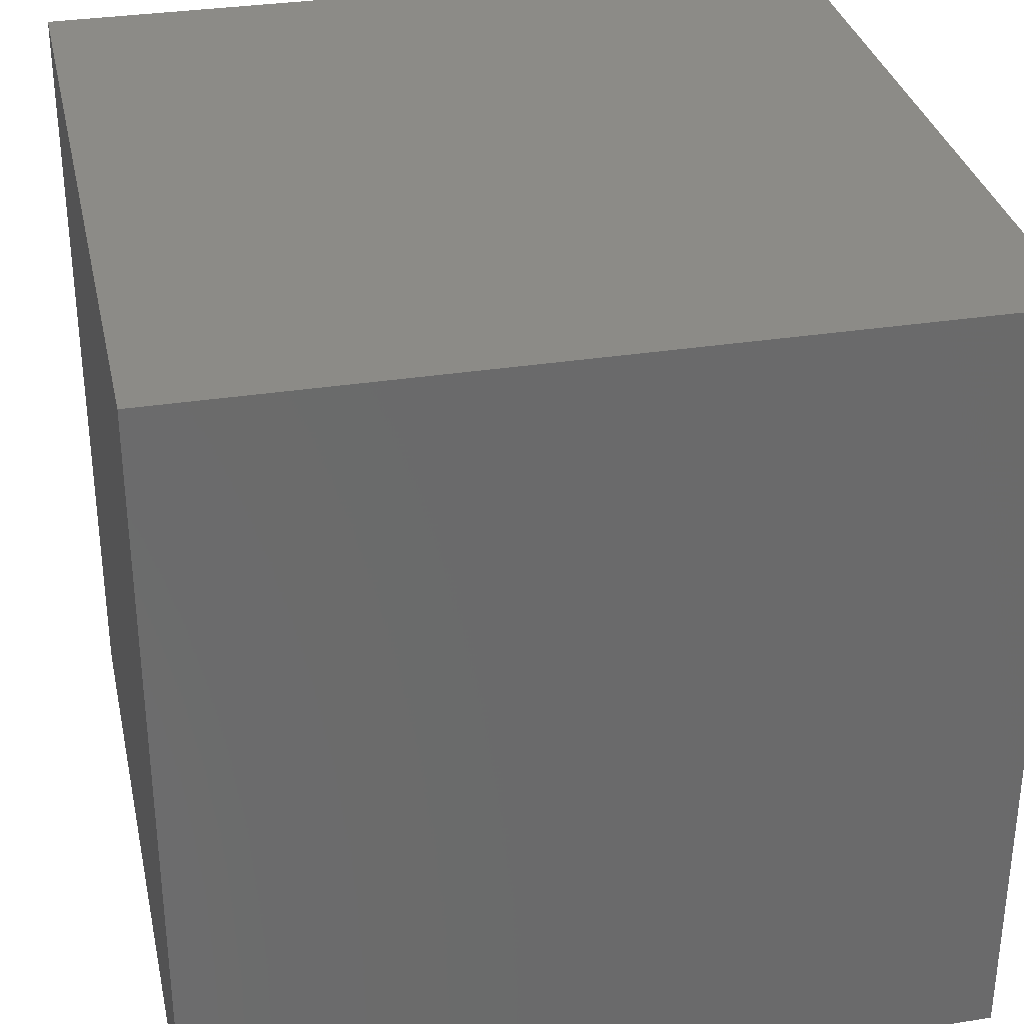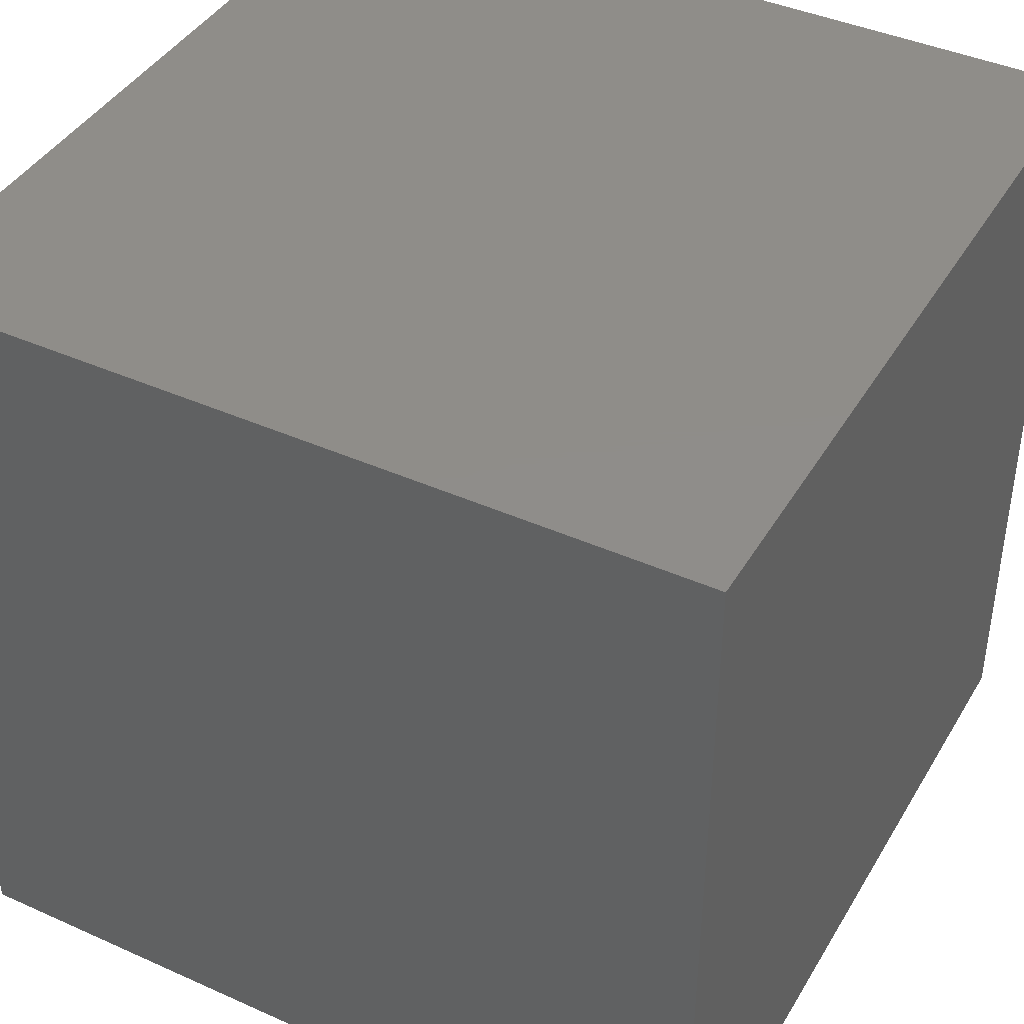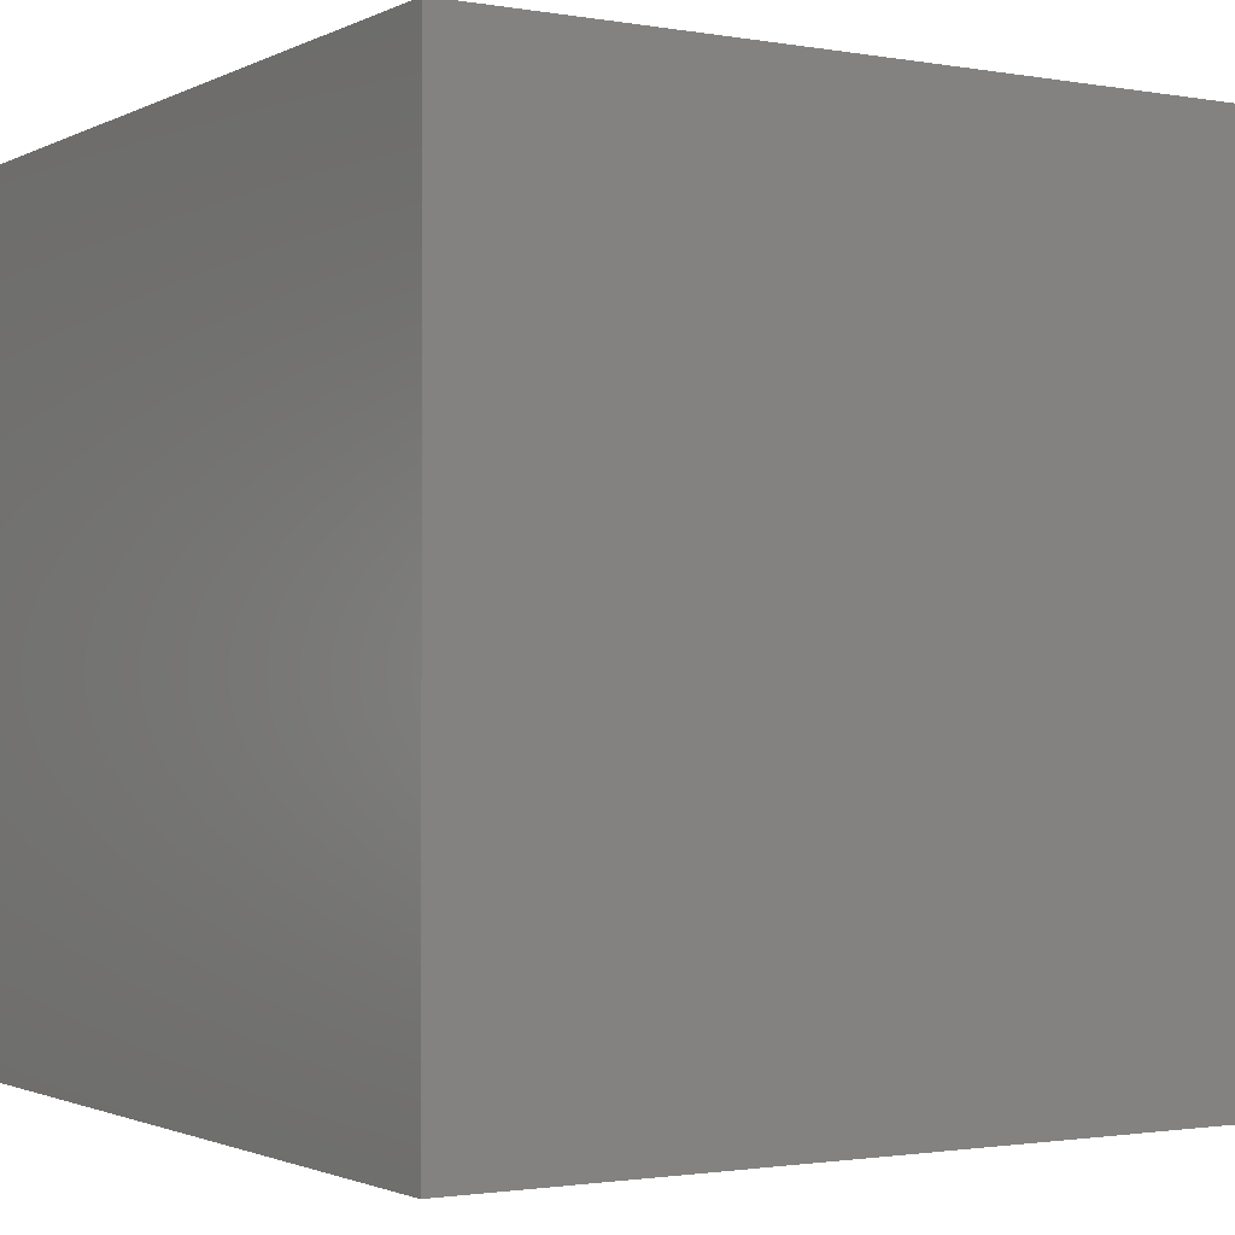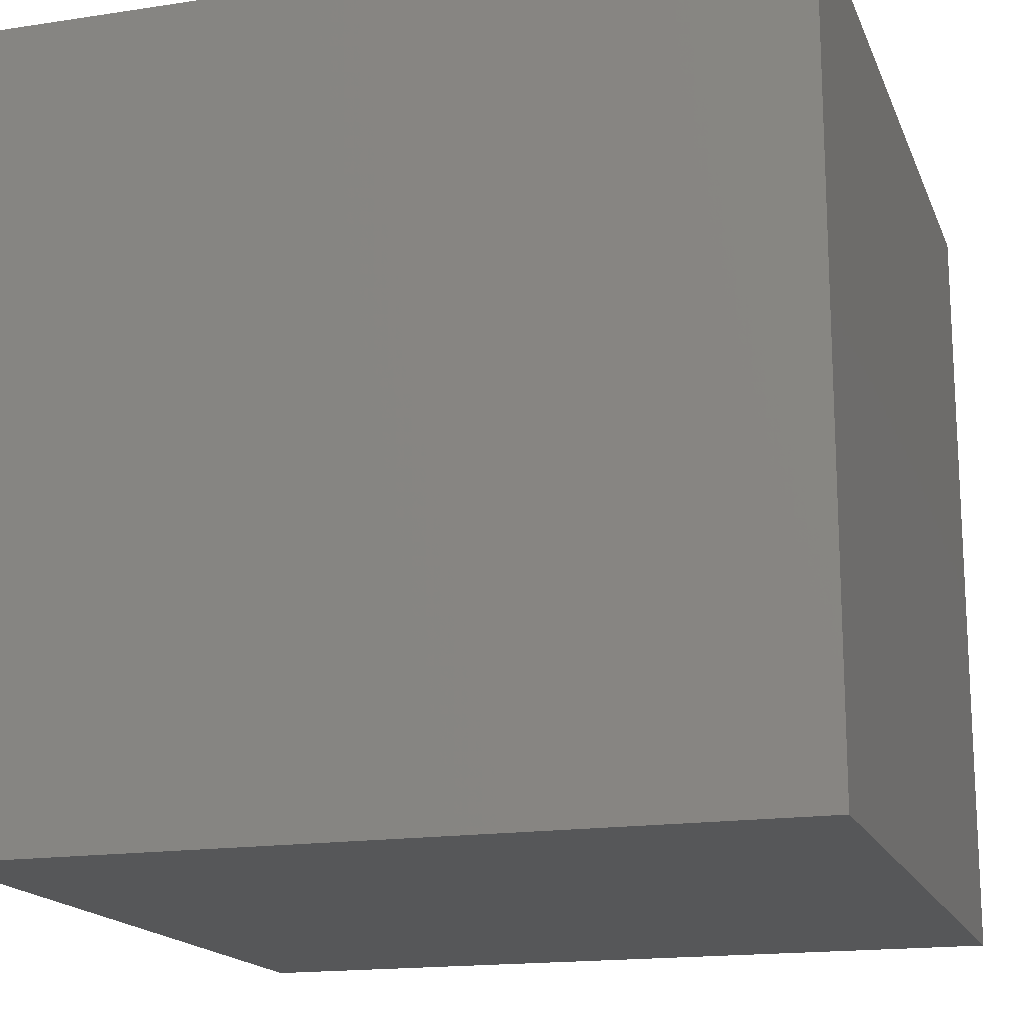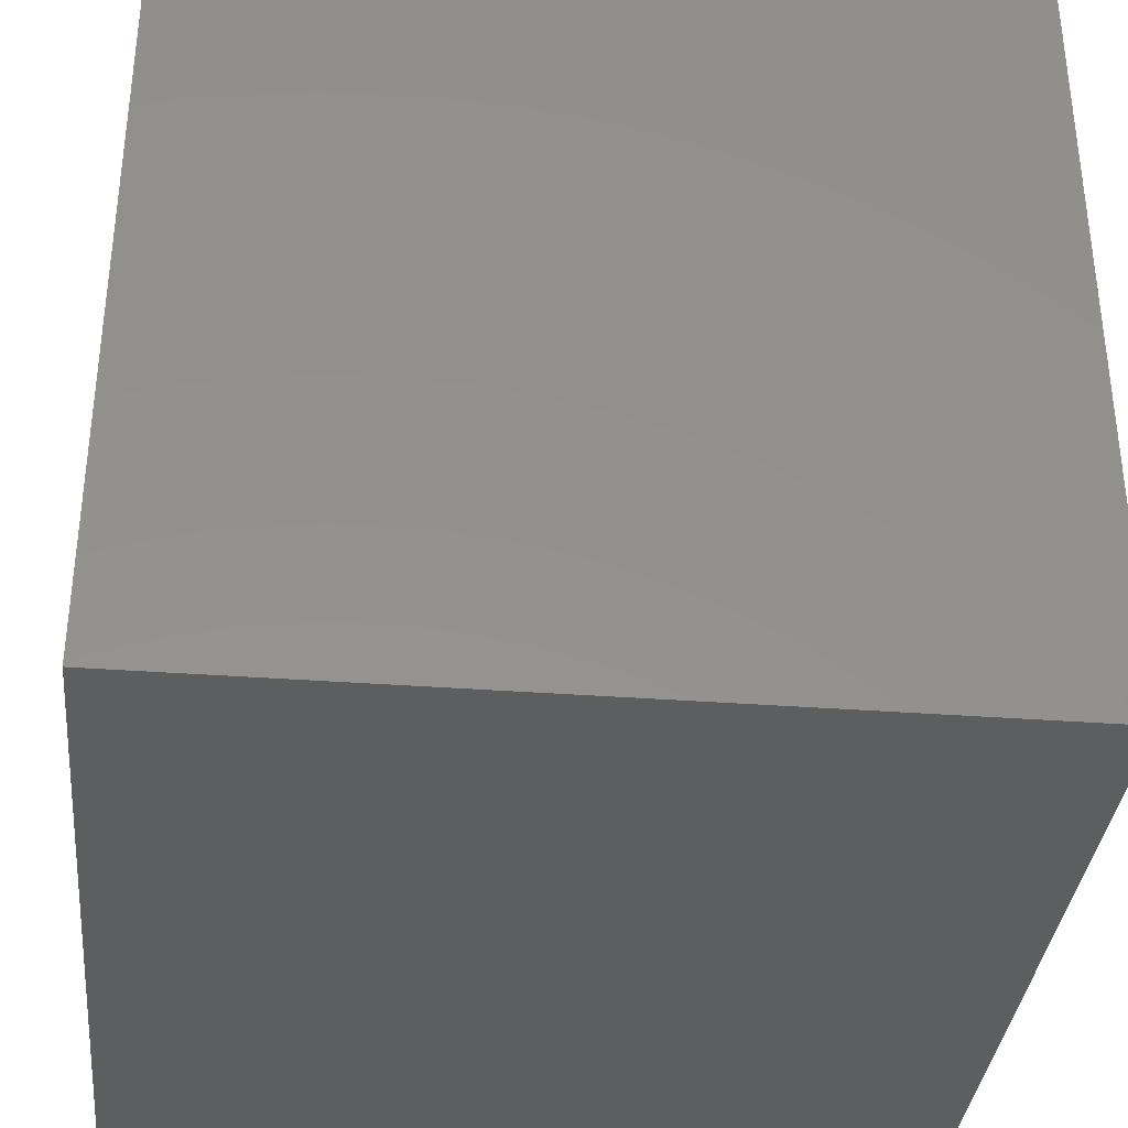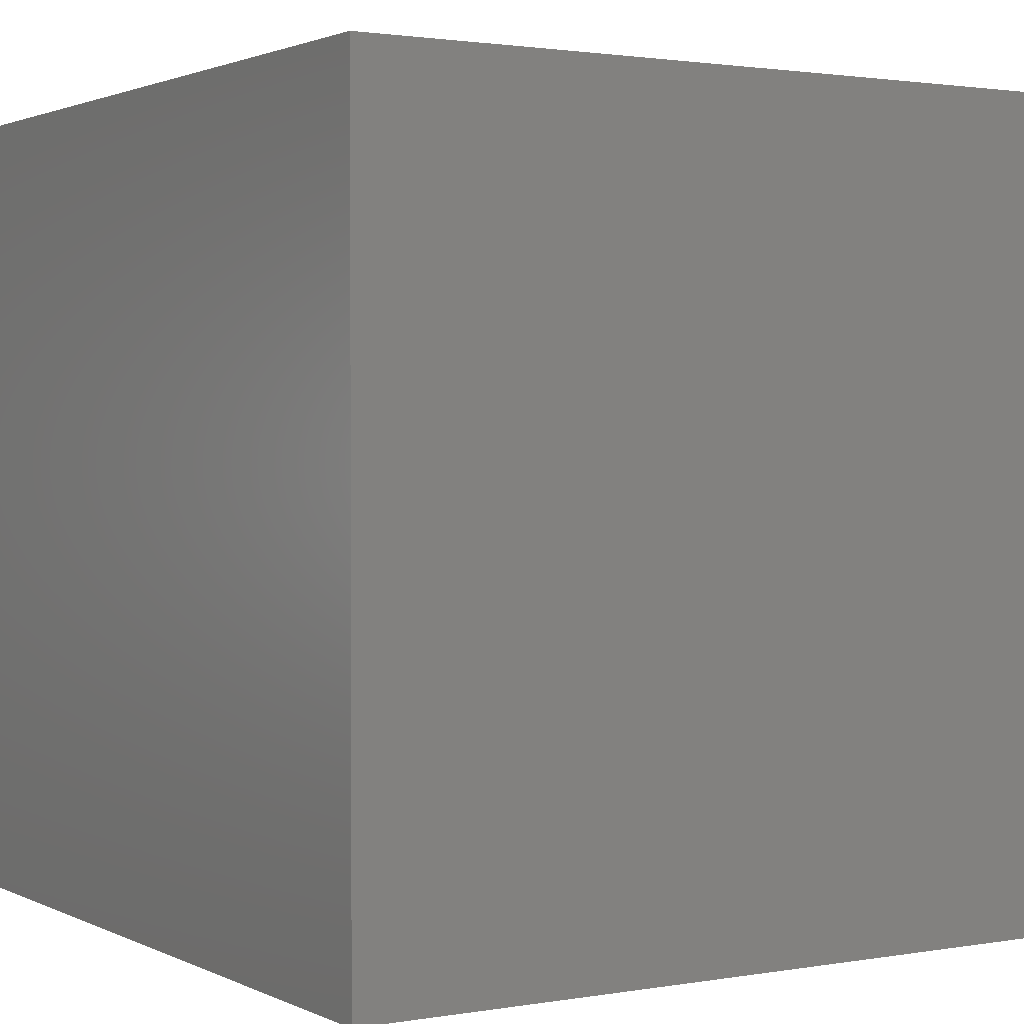
<metadata>
{"format":"stl","ext":"stl","renderer":"f3d","projection":"perspective","resolution":1024,"background":"white","views":[{"elev":32.7,"azim":167.8,"up":"+Z"},{"elev":41.6,"azim":-61.6,"up":"+Z"},{"elev":-1.6,"azim":58.3,"up":"+Y"},{"elev":-16.9,"azim":107.1,"up":"+Z"},{"elev":-35.3,"azim":84.3,"up":"+Y"},{"elev":1.7,"azim":148.2,"up":"+Z"}]}
</metadata>
<code>
# stl→obj: 8 verts, 12 faces
v 4 5 -5
v 3 5 -5
v 4 4 -5
v 3 4 -5
v 4 4 -6
v 3 4 -6
v 4 5 -6
v 3 5 -6
f 1 2 3
f 3 2 4
f 5 6 7
f 7 6 8
f 4 6 3
f 3 6 5
f 2 8 4
f 4 8 6
f 1 7 2
f 2 7 8
f 3 5 1
f 1 5 7

</code>
